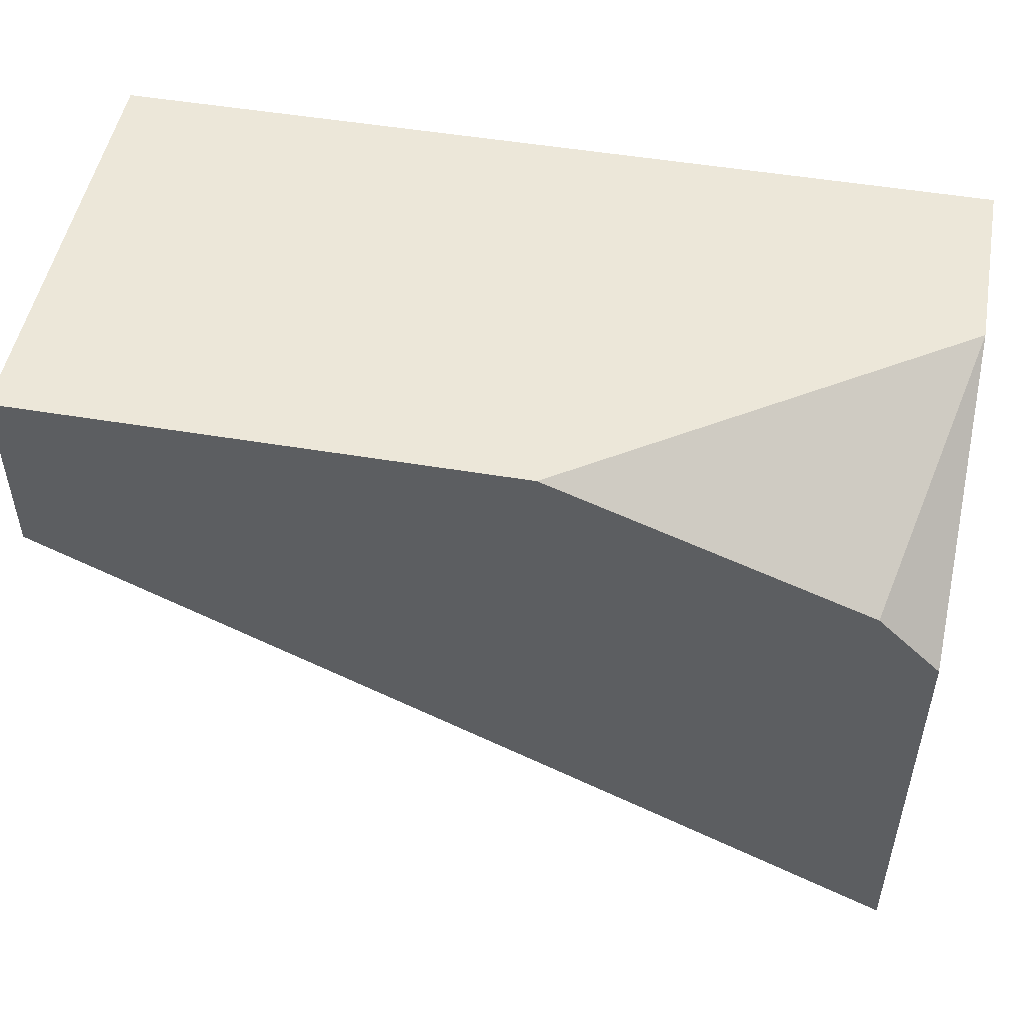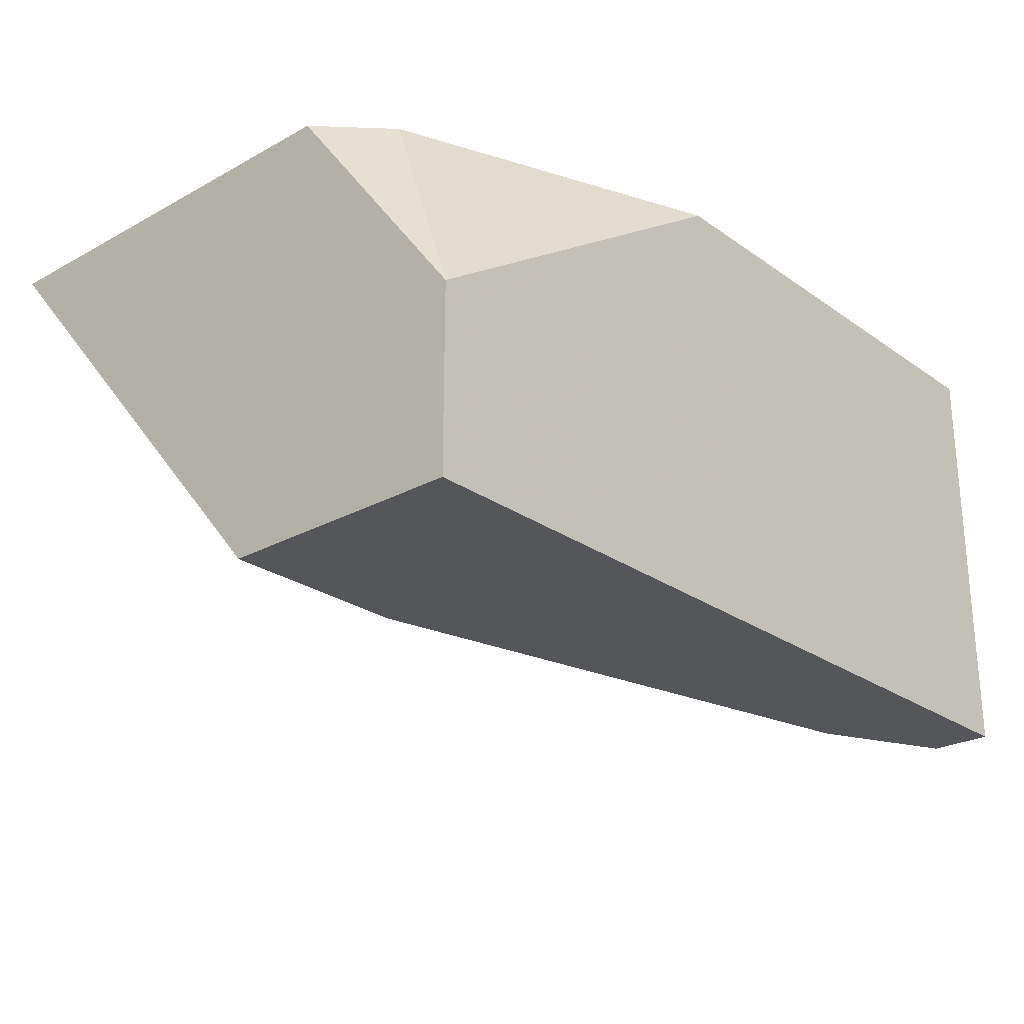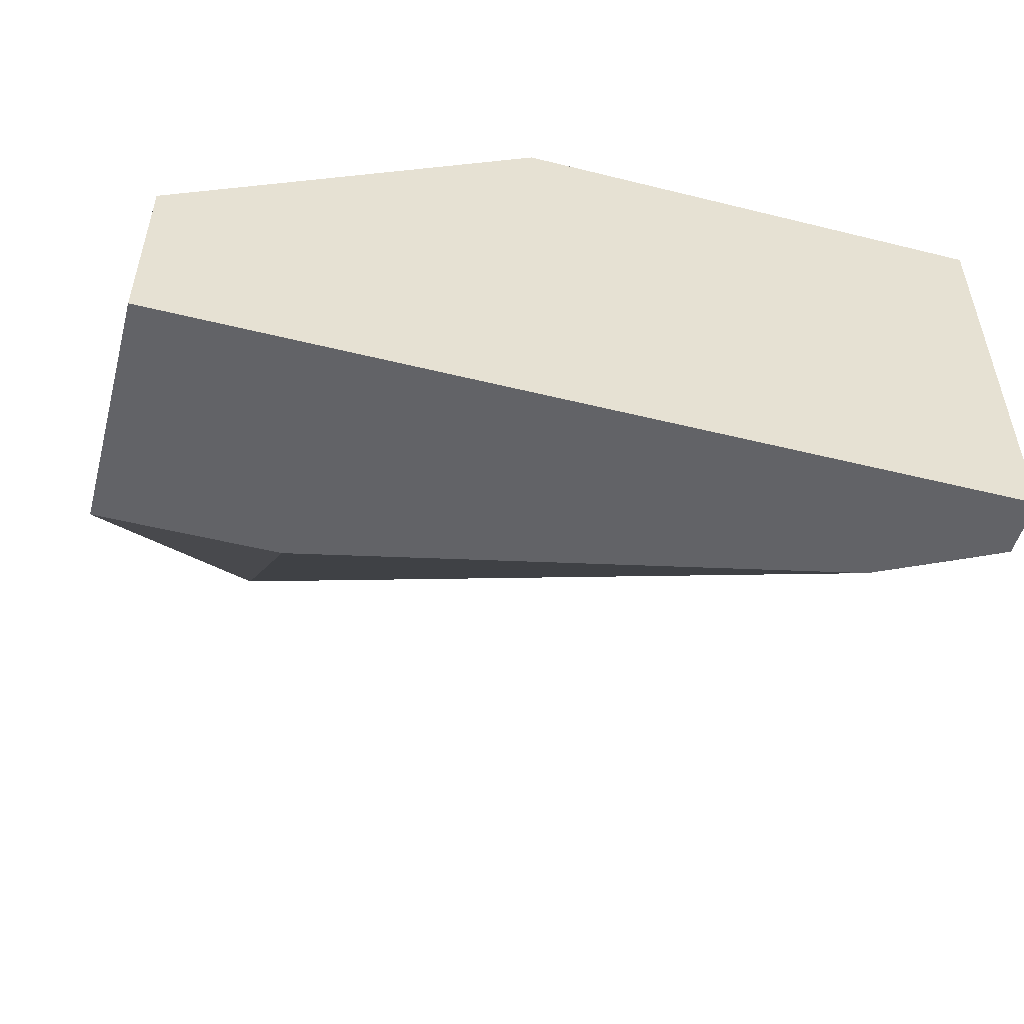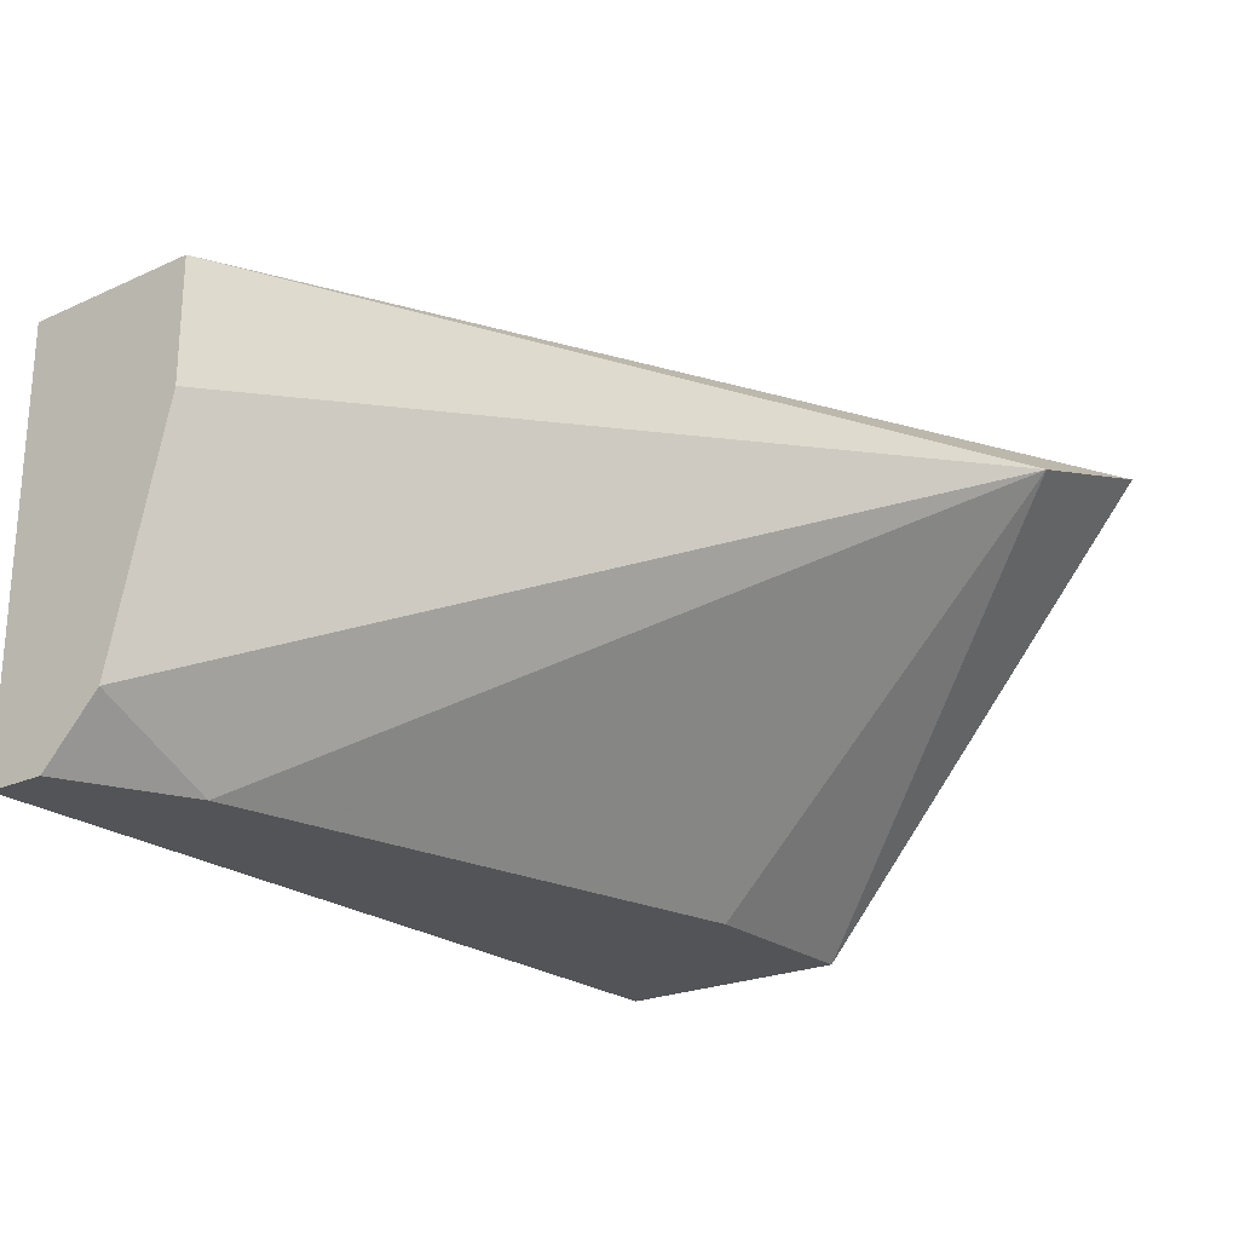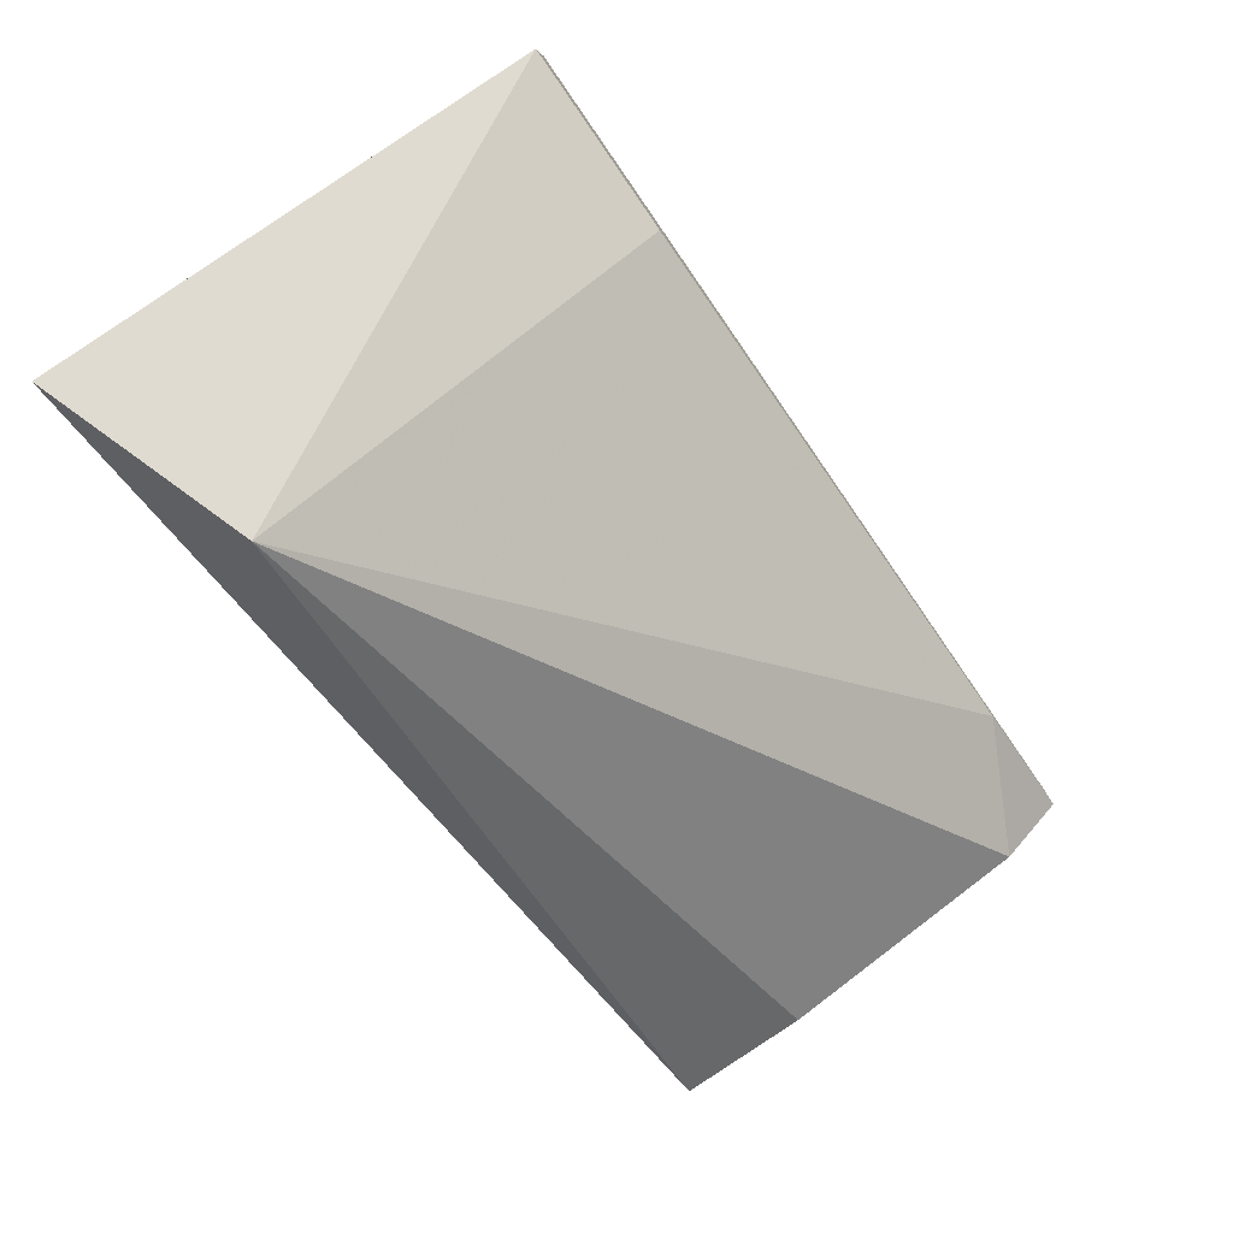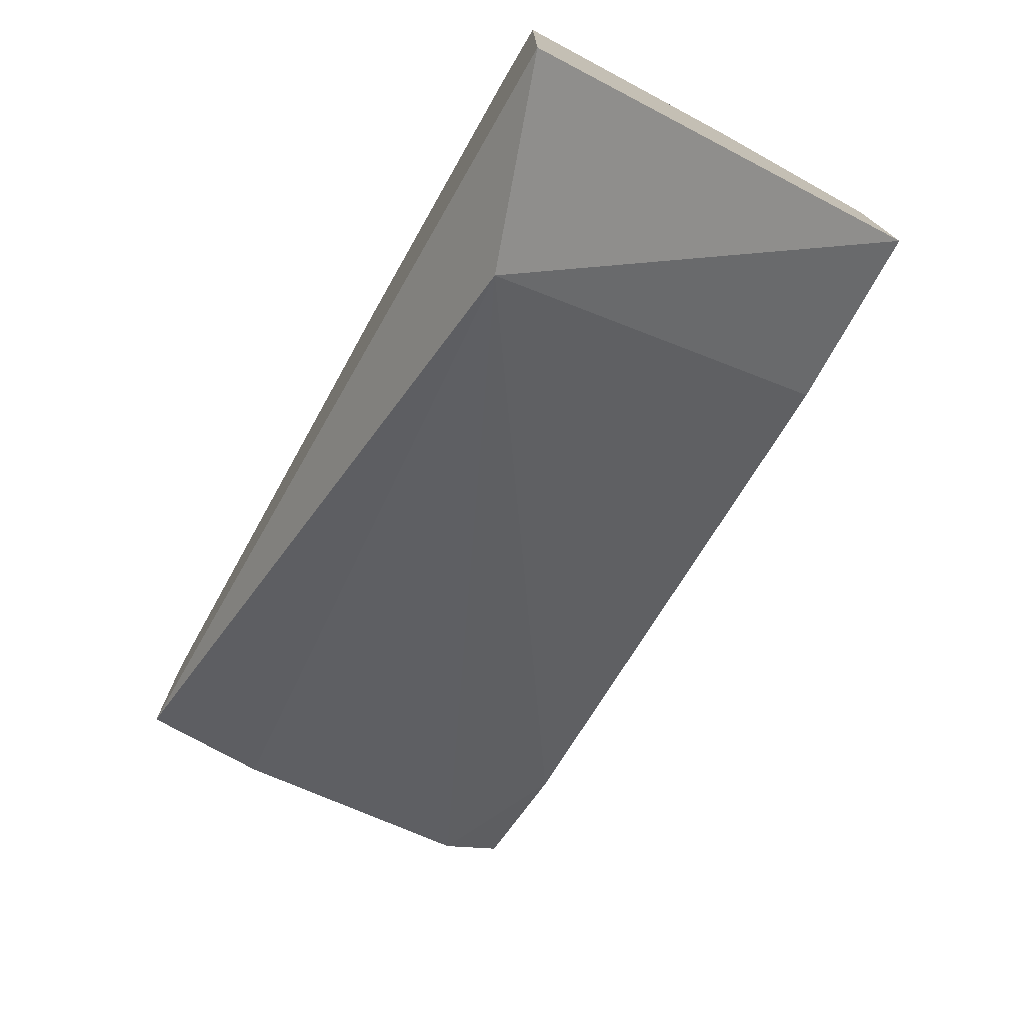
<metadata>
{"format":"obj","ext":"obj","renderer":"f3d","projection":"perspective","resolution":1024,"background":"white","views":[{"elev":50.1,"azim":10.5,"up":"+Y"},{"elev":-25.1,"azim":131.6,"up":"+Z"},{"elev":-51.0,"azim":164.9,"up":"+Z"},{"elev":-22.9,"azim":-52.6,"up":"+Z"},{"elev":-79.2,"azim":124.7,"up":"+Y"},{"elev":-75.4,"azim":60.9,"up":"+Y"}]}
</metadata>
<code>
v -0.02177 0.005222 0.002601
v -0.01226 0.003108 0.002601
v -0.01226 -0.003232 0.008941
v -0.00909 0.003108 0.002601
v -0.00909 -0.003232 0.009998
v -0.00909 0.004164 0.009998
v -0.00909 0.007336 0.002601
v -0.00909 0.007336 0.005772
v -0.01015 0.005222 0.009998
v -0.01543 0.007336 0.009998
v -0.02388 0.006278 0.002601
v -0.02388 0.004164 0.009998
v -0.02388 0.004164 0.007884
v -0.02388 0.007336 0.002601
v -0.02388 0.007336 0.009998
v -0.02388 0.005222 0.003659
f 9 5 6
f 7 8 5
f 8 7 15
f 11 13 15
f 15 5 9
f 7 5 4
f 11 7 4
f 4 5 3
f 5 15 12
f 15 13 12
f 13 3 12
f 3 5 12
f 7 11 14
f 15 7 14
f 11 15 14
f 8 15 10
f 9 8 10
f 15 9 10
f 11 4 2
f 4 3 2
f 13 11 16
f 3 13 16
f 3 16 1
f 11 2 1
f 2 3 1
f 16 11 1
f 5 8 6
f 8 9 6

</code>
